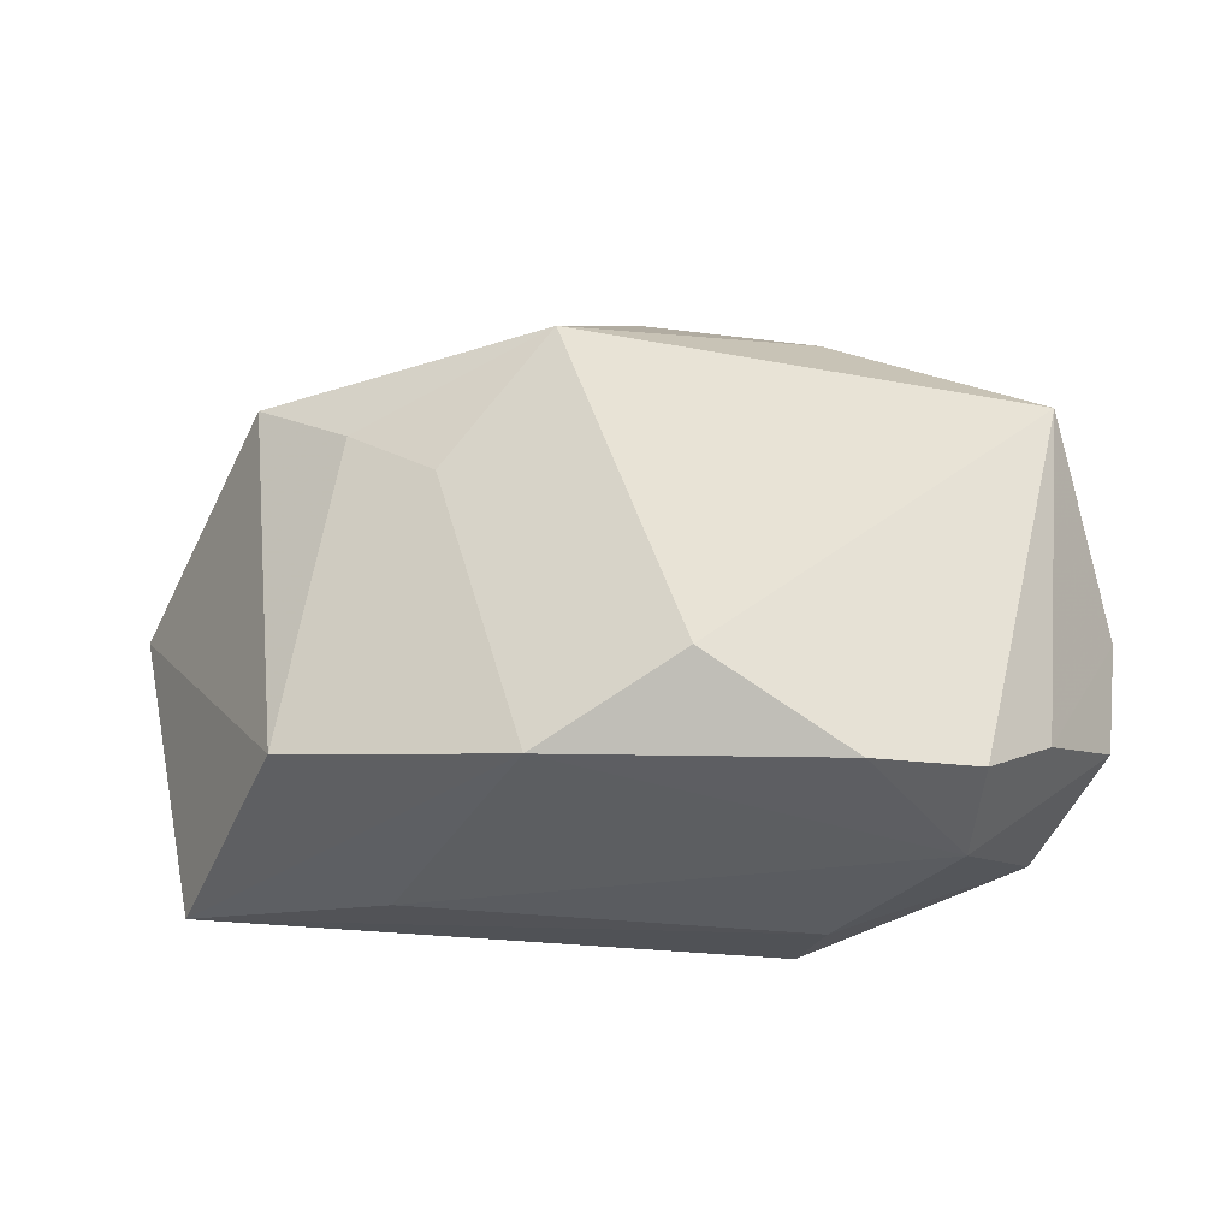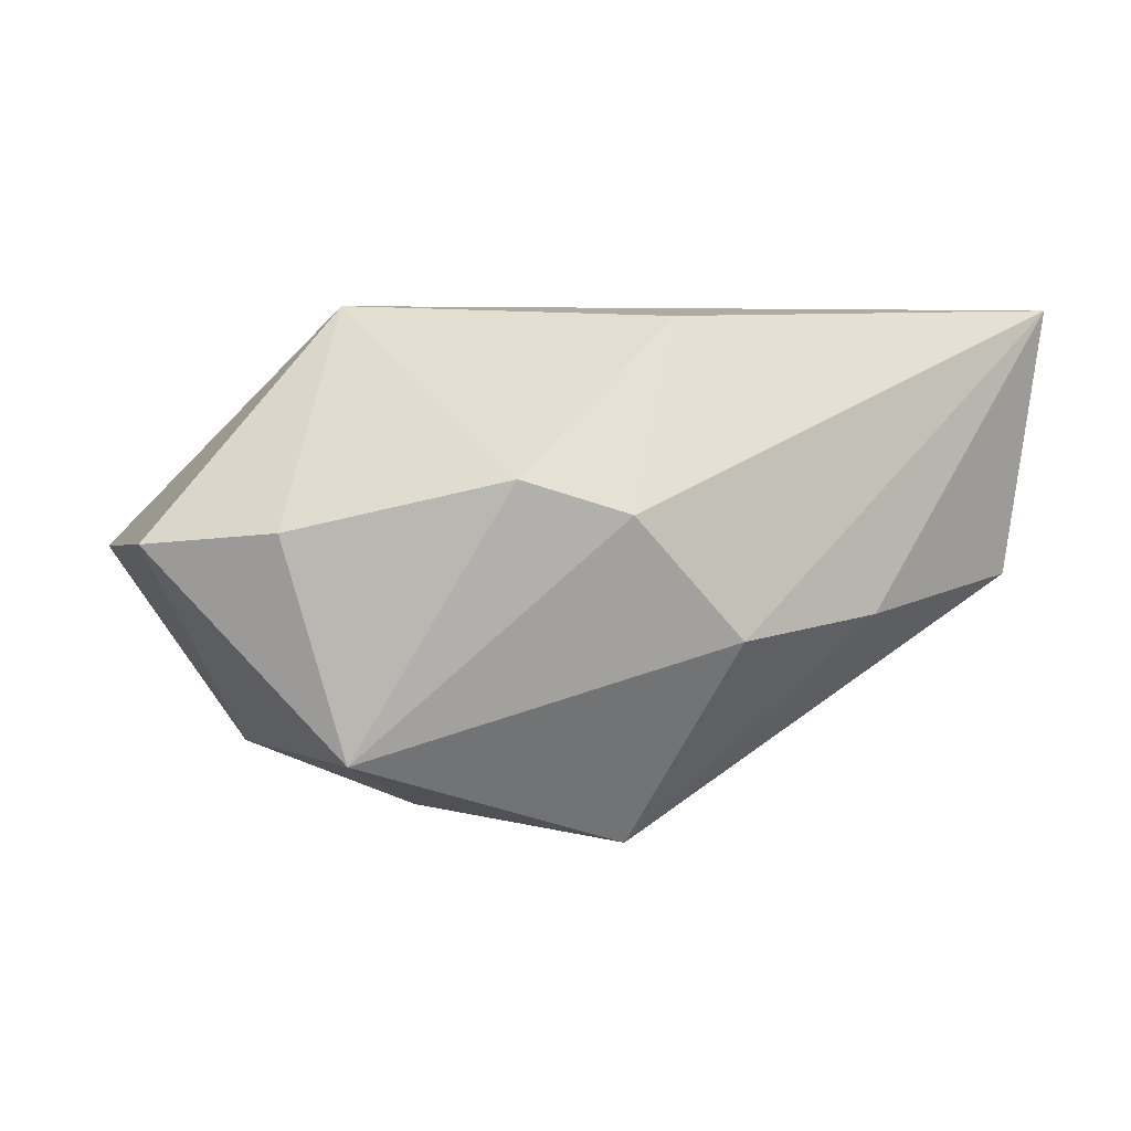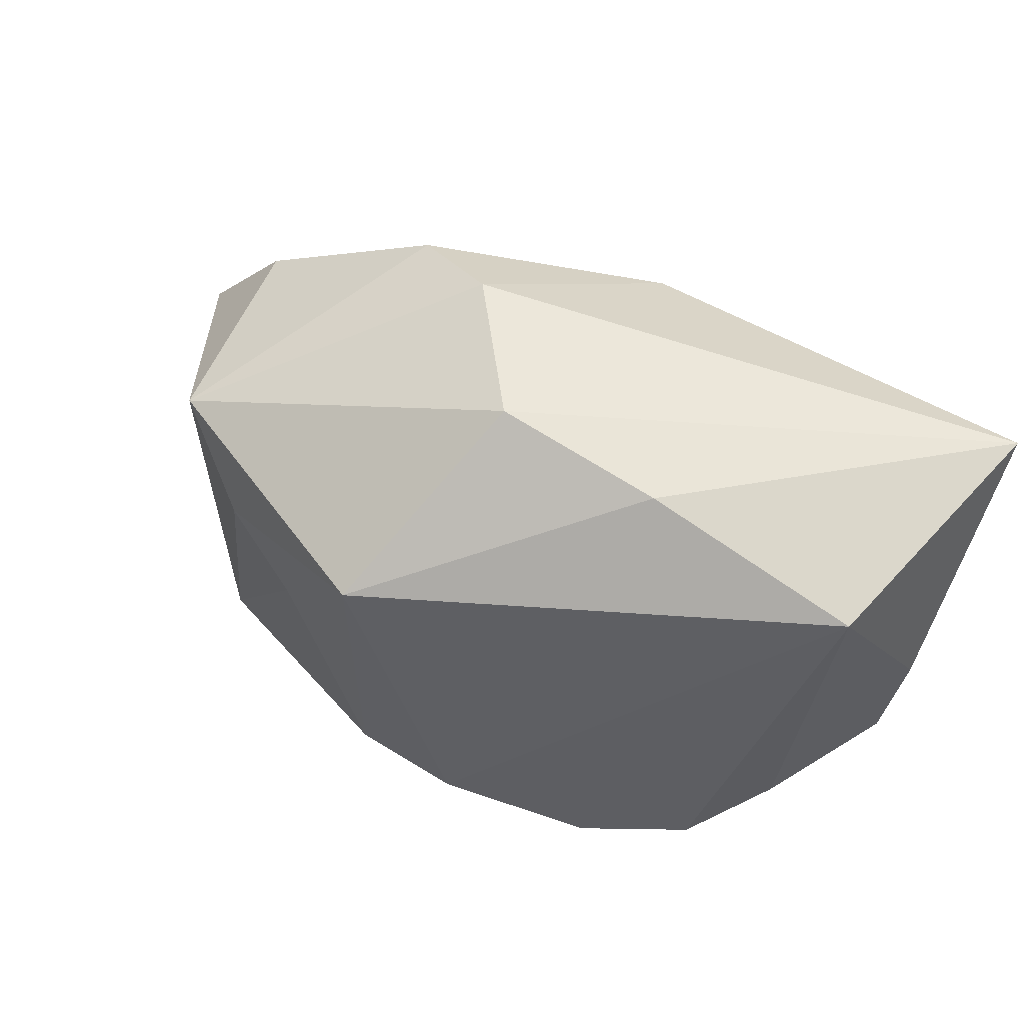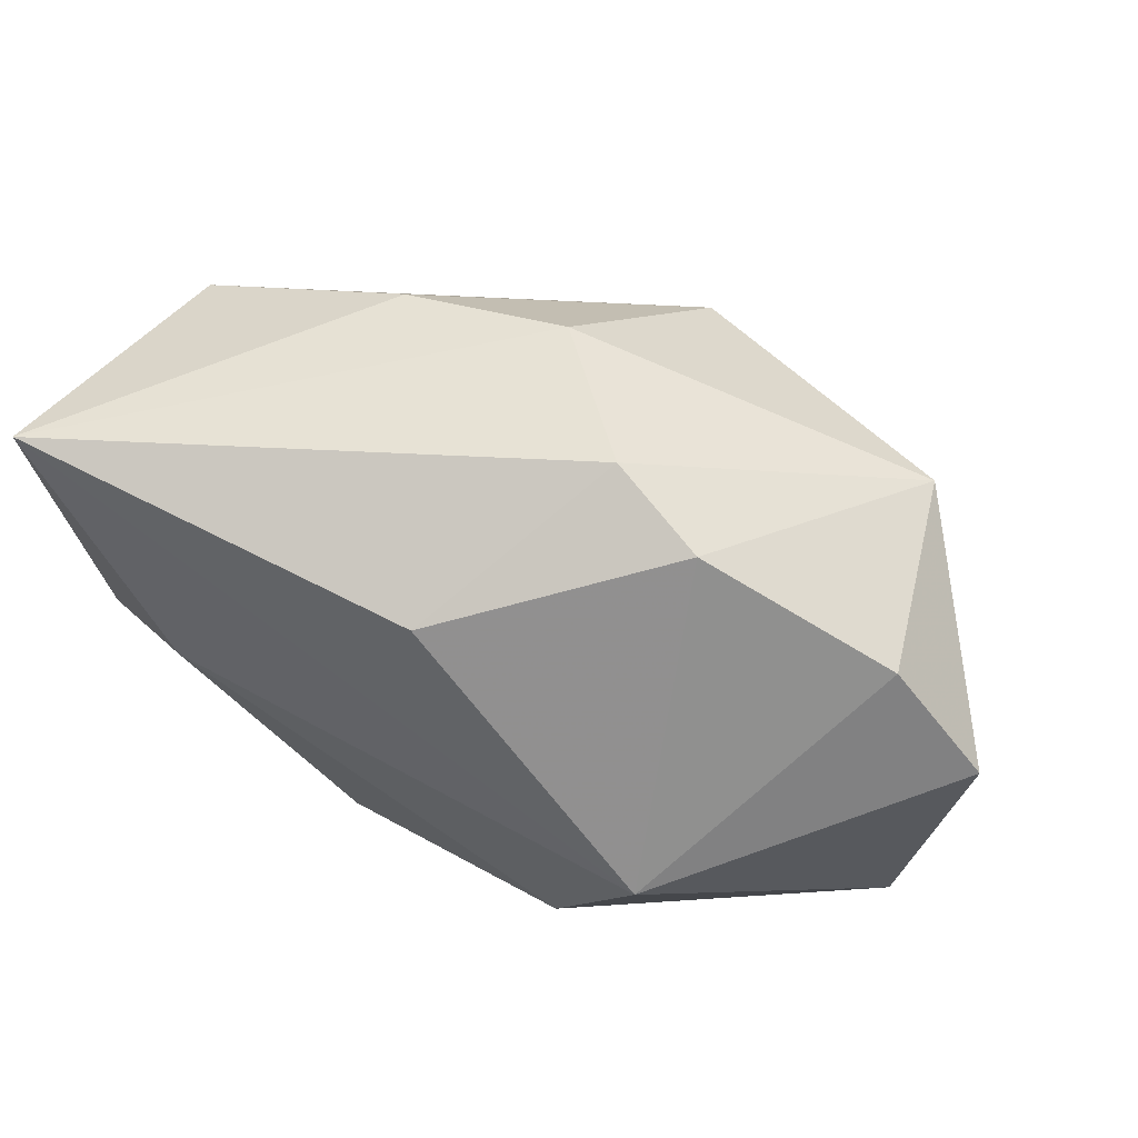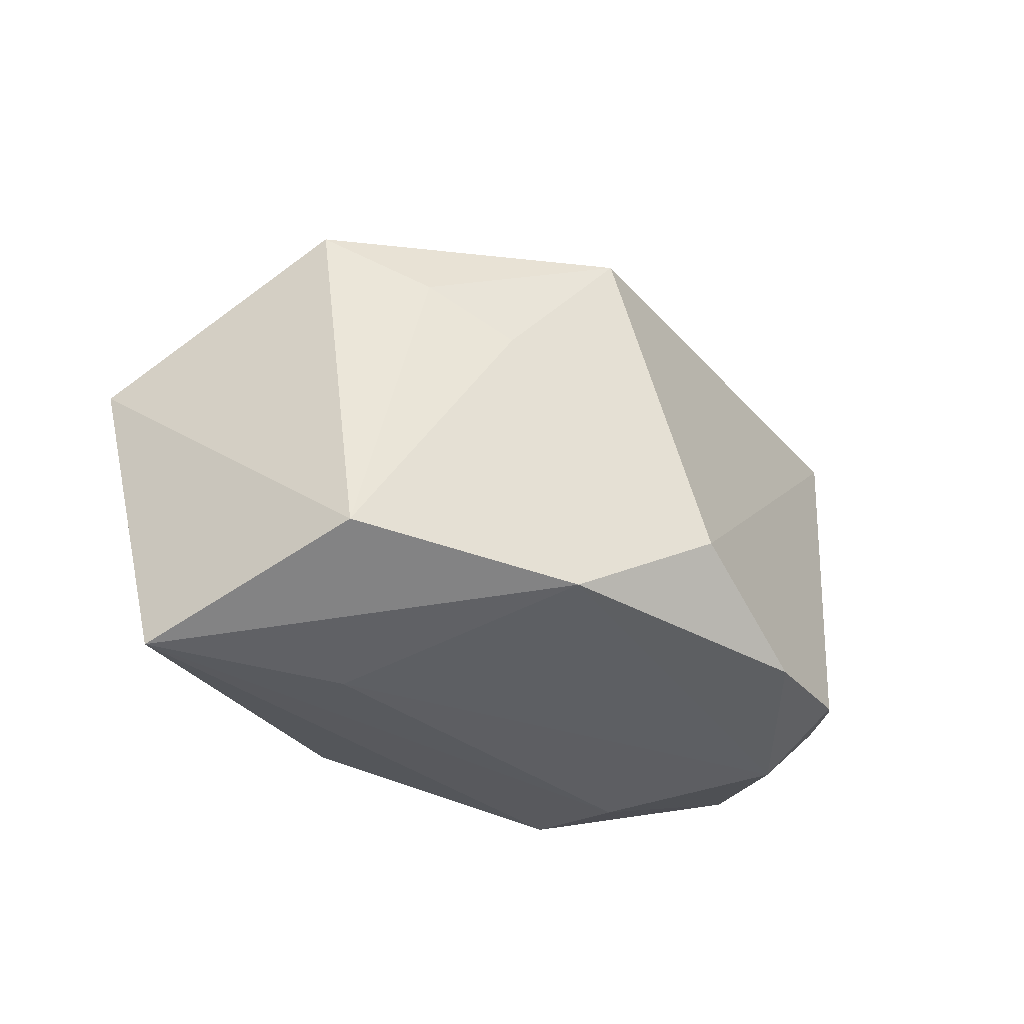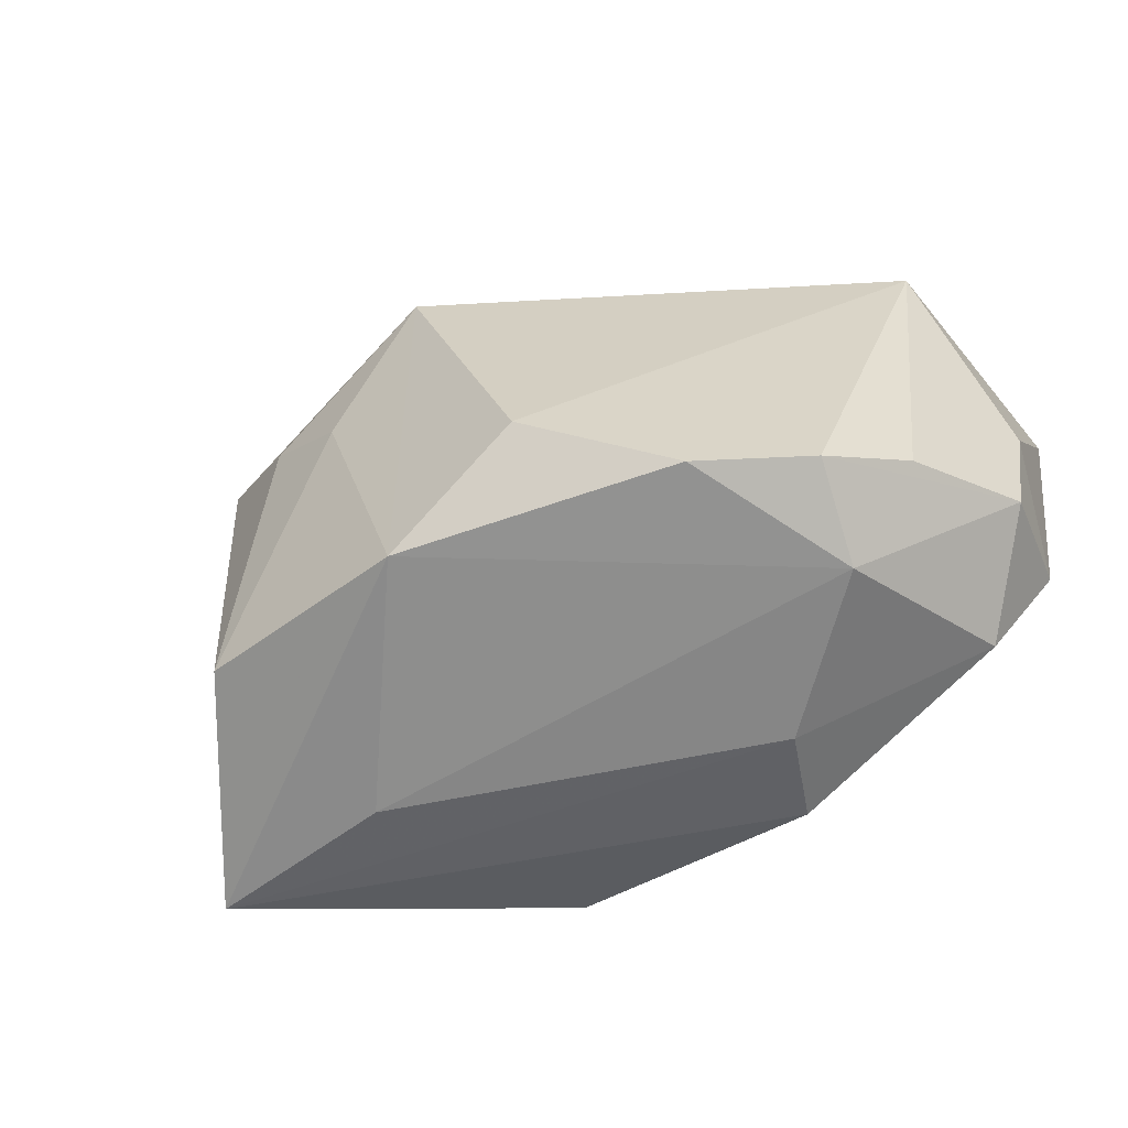
<metadata>
{"format":"obj","ext":"obj","renderer":"f3d","projection":"perspective","resolution":1024,"background":"white","views":[{"elev":-27.6,"azim":-172.4,"up":"+Y"},{"elev":3.1,"azim":151.0,"up":"+Z"},{"elev":56.4,"azim":-143.3,"up":"+Y"},{"elev":52.6,"azim":29.5,"up":"+Y"},{"elev":-34.8,"azim":152.6,"up":"+Y"},{"elev":-55.9,"azim":-148.8,"up":"+Y"}]}
</metadata>
<code>
v -0.005716 -0.01179 -0.02242
v 0.02725 0.01324 -0.01584
v -0.03282 -0.006334 0.01478
v -0.02472 -0.01676 -0.01105
v 0.00587 -0.01822 -0.02061
v -0.02298 -0.0201 -0.003374
v 0.01925 0.007884 -0.01996
v -0.0006008 0.02445 -0.006819
v -0.02232 -0.001349 0.01941
v -0.03444 0.01884 0.01941
v -0.02945 -0.01272 -0.004779
v 0.03451 -0.0209 -0.00054
v -0.03204 0.01668 -0.002893
v -0.01654 -0.01792 -0.01627
v -0.01442 0.02231 -0.005345
v 0.02011 -0.003944 0.01941
v 0.01174 -0.01718 0.01711
v -0.0125 -0.02162 0.00708
v 0.0123 0.00352 -0.02163
v 0.01832 -0.02162 -0.00318
v 0.00897 0.02416 0.002922
v -0.03539 0.0004566 0.00606
v 0.03219 0.01214 0.001625
v -0.02782 -0.01508 0.01197
v 0.02422 -0.01569 -0.01731
v 0.03973 0.002899 0.0006142
v -0.009575 -0.02062 0.01492
v 0.003584 0.01363 -0.02347
v 0.01709 0.02111 0.005592
v -0.03428 -0.009221 0.004953
v 0.0003379 0.01581 0.01817
f 18 12 27
f 31 10 16
f 16 29 31
f 28 8 2
f 17 12 16
f 17 27 12
f 5 25 12
f 21 8 10
f 10 31 21
f 21 31 29
f 29 2 21
f 21 2 8
f 16 12 26
f 12 25 26
f 26 25 2
f 10 8 15
f 15 13 10
f 15 8 28
f 28 13 15
f 28 2 7
f 2 25 7
f 20 12 18
f 20 5 12
f 6 30 4
f 6 20 18
f 5 20 6
f 28 5 1
f 1 13 28
f 4 13 1
f 10 13 22
f 22 3 10
f 30 3 22
f 11 13 4
f 4 30 11
f 11 22 13
f 30 22 11
f 23 2 29
f 23 26 2
f 23 29 16
f 16 26 23
f 28 7 19
f 19 7 25
f 19 5 28
f 25 5 19
f 14 6 4
f 5 6 14
f 4 1 14
f 14 1 5
f 10 3 9
f 9 3 27
f 27 17 9
f 16 10 9
f 9 17 16
f 27 3 24
f 18 27 24
f 24 6 18
f 30 6 24
f 24 3 30

</code>
